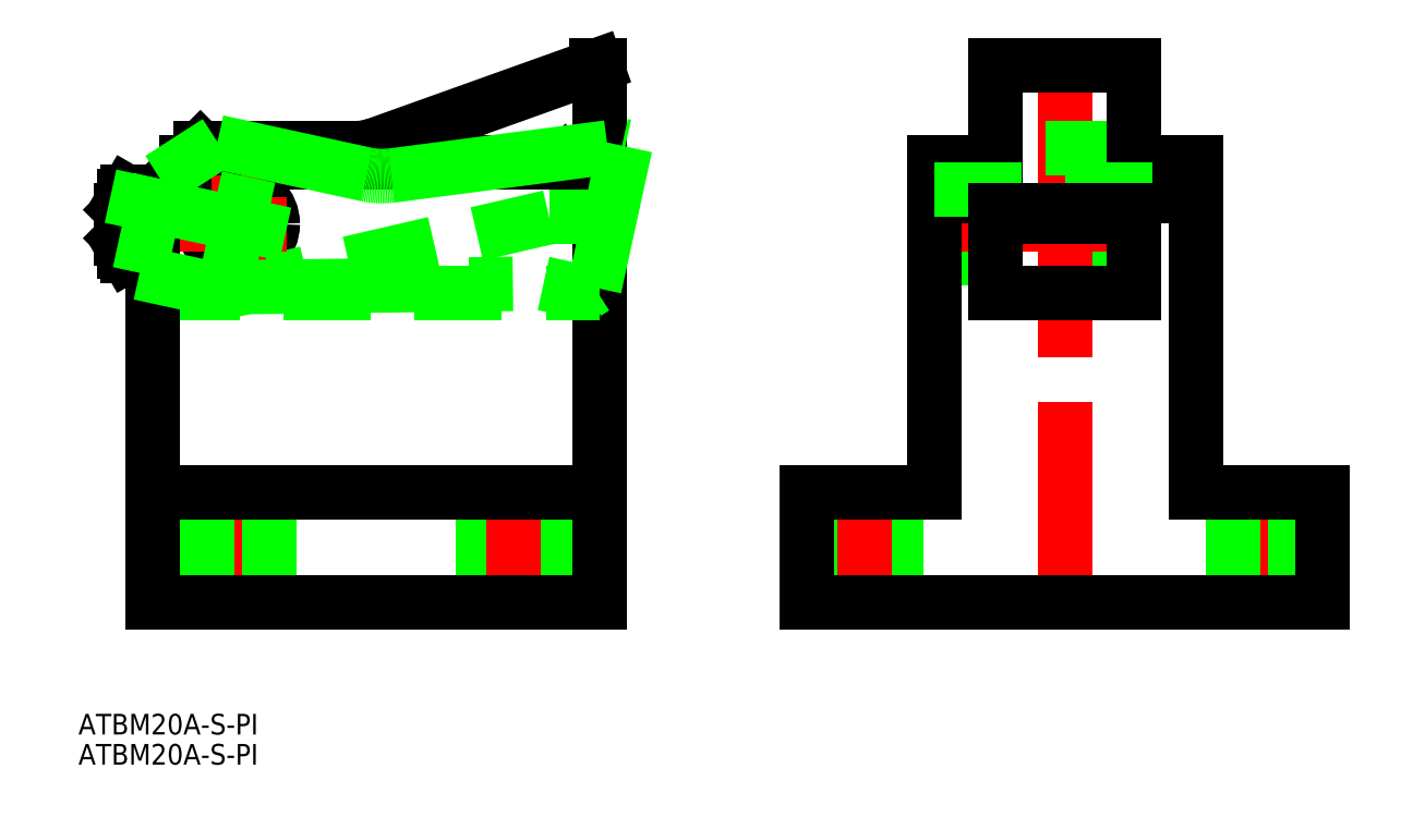
<metadata>
{"format":"dxf","ext":"dxf","renderer":"ezdxf+matplotlib","layout":"modelspace","background":"white","min_lineweight":24,"dpi":150}
</metadata>
<code>
0
SECTION
2
ENTITIES
0
LINE
8
0
10
48
20
16
30
0
11
48
21
0
31
0
0
LINE
8
0
10
57
20
16
30
0
11
57
21
0
31
0
0
LINE
8
CENTER
10
52.5
20
18
30
0
11
52.5
21
-2
31
0
0
LINE
8
CENTER
10
12.5
20
18
30
0
11
12.5
21
-2
31
0
0
LINE
8
0
10
8
20
16
30
0
11
8
21
0
31
0
0
LINE
8
0
10
17
20
16
30
0
11
17
21
0
31
0
0
LINE
8
CENTER
10
161.5
20
18
30
0
11
161.5
21
-2
31
0
0
LINE
8
0
10
166
20
16
30
0
11
166
21
0
31
0
0
LINE
8
0
10
157
20
16
30
0
11
157
21
0
31
0
0
LINE
8
0
10
108
20
16
30
0
11
108
21
0
31
0
0
LINE
8
0
10
99
20
16
30
0
11
99
21
0
31
0
0
LINE
8
CENTER
10
103.5
20
18
30
0
11
103.5
21
-2
31
0
0
LINE
8
0
10
65
20
16
30
0
11
0
21
16
31
0
0
LINE
8
0
10
151.5
20
16
30
0
11
170
21
16
31
0
0
LINE
8
0
10
170
20
16
30
0
11
170
21
0
31
0
0
LINE
8
0
10
95
20
16
30
0
11
95
21
0
31
0
0
LINE
8
0
10
95
20
16
30
0
11
113.5
21
16
31
0
0
LINE
8
0
10
113.5
20
50
30
0
11
151.5
21
50
31
0
0
LINE
8
CENTER
10
111.5
20
55
30
0
11
153.5
21
55
31
0
0
LINE
8
0
10
0
20
0
30
0
11
65
21
0
31
0
0
LINE
8
0
10
65
20
0
30
0
11
65
21
78
31
0
0
LINE
8
0
10
113.5
20
64
30
0
11
113.5
21
16
31
0
0
LINE
8
0
10
151.5
20
64
30
0
11
151.5
21
16
31
0
0
LINE
8
CENTER
10
132.5
20
80
30
0
11
132.5
21
-2
31
0
0
LINE
8
0
10
95
20
0
30
0
11
170
21
0
31
0
0
LINE
8
0
10
-1.819e-12
20
45
30
0
11
65
21
45
31
0
0
LINE
8
0
10
60
20
64
30
0
11
5
21
64
31
0
0
LINE
8
0
10
122.5
20
45
30
0
11
142.5
21
45
31
0
0
LINE
8
0
10
113.5
20
64
30
0
11
122.5
21
64
31
0
0
LINE
8
0
10
142.5
20
64
30
0
11
151.5
21
64
31
0
0
CIRCLE
8
0
10
12.5
20
55
30
0
40
5
0
LINE
8
0
10
0
20
59
30
0
11
7
21
66
31
0
0
LINE
8
0
10
60
20
64
30
0
11
65
21
59
31
0
0
LINE
8
0
10
122.5
20
59
30
0
11
113.5
21
59
31
0
0
LINE
8
0
10
142.5
20
59
30
0
11
151.5
21
59
31
0
0
LINE
8
0
10
64
20
56
30
0
11
65
21
57
31
0
0
LINE
8
0
10
10
20
45
30
0
11
57.65
21
56
31
0
0
ARC
8
0
10
29.26
20
76
30
0
40
10
50
270
51
289.7
0
LINE
8
0
10
142.5
20
66
30
0
11
122.5
21
66
31
0
0
LINE
8
0
10
142.5
20
78
30
0
11
122.5
21
78
31
0
0
LINE
8
0
10
142.5
20
45
30
0
11
142.5
21
78
31
0
0
LINE
8
0
10
122.5
20
45
30
0
11
122.5
21
78
31
0
0
LINE
8
0
10
65
20
78
30
0
11
64.5
21
78
31
0
0
LINE
8
0
10
29.26
20
66
30
0
11
7
21
66
31
0
0
LINE
8
0
10
32.64
20
66.59
30
0
11
64.5
21
78
31
0
0
LINE
8
0
10
64
20
56
30
0
11
57.65
21
56
31
0
0
LINE
8
CENTER
10
19.5
20
55
30
0
11
-6.5
21
55
31
0
0
LINE
8
CENTER
10
12.5
20
62
30
0
11
12.5
21
48
31
0
0
LINE
8
0
10
-1.819e-12
20
59.62
30
0
11
-1.819e-12
21
0
31
0
0
LINE
8
0
10
122.5
20
56
30
0
11
142.5
21
56
31
0
0
LINE
8
0
10
113.5
20
60
30
0
11
151.5
21
60
31
0
0
INSERT
8
0
2
*U6
10
0
20
0
30
0
0
LINE
8
0
10
-4.067
20
52.5
30
0
11
-4
21
52.5
31
0
0
LINE
8
0
10
-4.067
20
57.5
30
0
11
-4
21
57.5
31
0
0
LINE
8
0
10
-4.5
20
57.07
30
0
11
-4
21
57.07
31
0
0
LINE
8
0
10
-4.5
20
52.93
30
0
11
-4
21
52.93
31
0
0
LINE
8
0
10
-4.067
20
52.5
30
0
11
-4.067
21
57.5
31
0
0
LINE
8
0
10
-4.5
20
52.93
30
0
11
-4.5
21
57.07
31
0
0
LINE
8
0
10
-4.5
20
57.07
30
0
11
-4.067
21
57.5
31
0
0
LINE
8
0
10
-4.067
20
52.5
30
0
11
-4.5
21
52.93
31
0
0
ARC
8
0
10
3.643
20
55
30
0
40
7.643
50
162.4
51
197.6
0
LINE
8
0
10
-4
20
59
30
0
11
-4
21
51
31
0
0
ARC
8
0
10
-1.955
20
51.54
30
0
40
2.045
50
145.6
51
205.6
0
LINE
8
0
10
-4
20
51
30
0
11
-3.643
21
50.38
31
0
0
LINE
8
0
10
-3.643
20
50.38
30
0
11
-1.819e-12
21
50.38
31
0
0
LINE
8
0
10
-1.819e-12
20
52.69
30
0
11
-3.643
21
52.69
31
0
0
LINE
8
0
10
-1.819e-12
20
59.62
30
0
11
-3.643
21
59.62
31
0
0
LINE
8
0
10
-3.643
20
57.31
30
0
11
-1.819e-12
21
57.31
31
0
0
LINE
8
0
10
-4
20
59
30
0
11
-3.643
21
59.62
31
0
0
ARC
8
0
10
-1.955
20
58.46
30
0
40
2.045
50
154.4
51
214.4
0
LINE
8
0
10
64.22
20
45.76
30
0
11
68.7
21
66.28
31
0
0
LINE
8
0
10
-1.844
20
47.89
30
0
11
7.926
21
45.76
31
0
0
LINE
8
0
10
1.14
20
61.57
30
0
11
9.471
21
66.92
31
0
0
LINE
8
0
10
63.03
20
45
30
0
11
64.22
21
45.76
31
0
0
LINE
8
0
10
7.926
20
45.76
30
0
11
56.82
21
46.35
31
0
0
ARC
8
0
10
33.35
20
71.94
30
0
40
10
50
257.7
51
277.4
0
LINE
8
0
10
68.7
20
66.28
30
0
11
68.21
21
66.39
31
0
0
LINE
8
0
10
31.22
20
62.17
30
0
11
9.471
21
66.92
31
0
0
LINE
8
0
10
34.64
20
62.03
30
0
11
68.21
21
66.39
31
0
0
LINE
8
0
10
63.03
20
45
30
0
11
56.82
21
46.35
31
0
0
LINE
8
0
10
19.34
20
53.51
30
0
11
-6.063
21
59.05
31
0
0
LINE
8
0
10
13.99
20
61.84
30
0
11
11.01
21
48.16
31
0
0
LINE
8
0
10
1.14
20
61.57
30
0
11
-1.844
21
47.89
31
0
0
INSERT
8
0
2
*U7
10
0
20
0
30
0
0
LINE
8
0
10
142.5
20
57
30
0
11
122.5
21
57
31
0
0
ENDSEC
0
EOF

</code>
